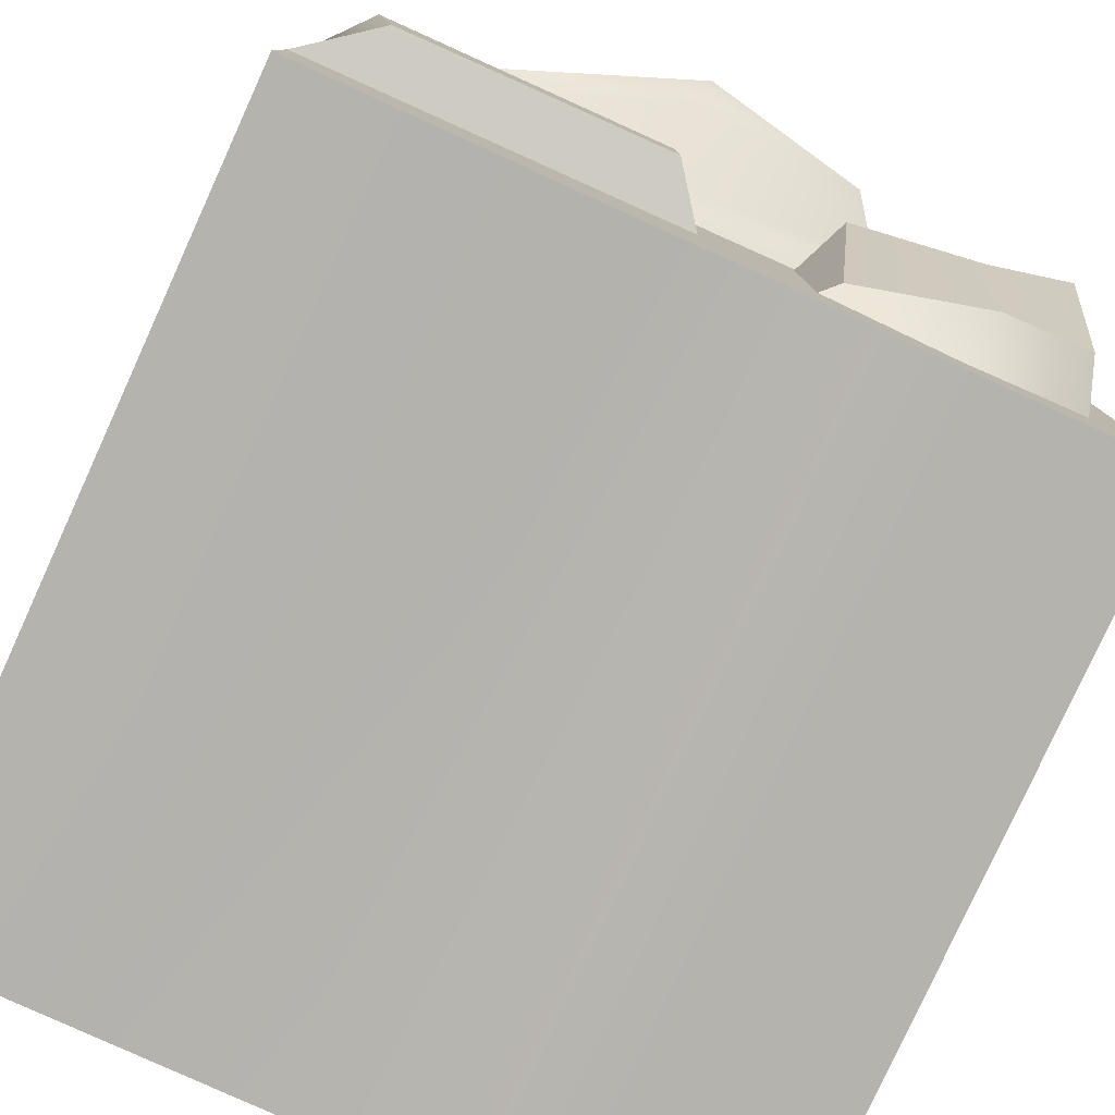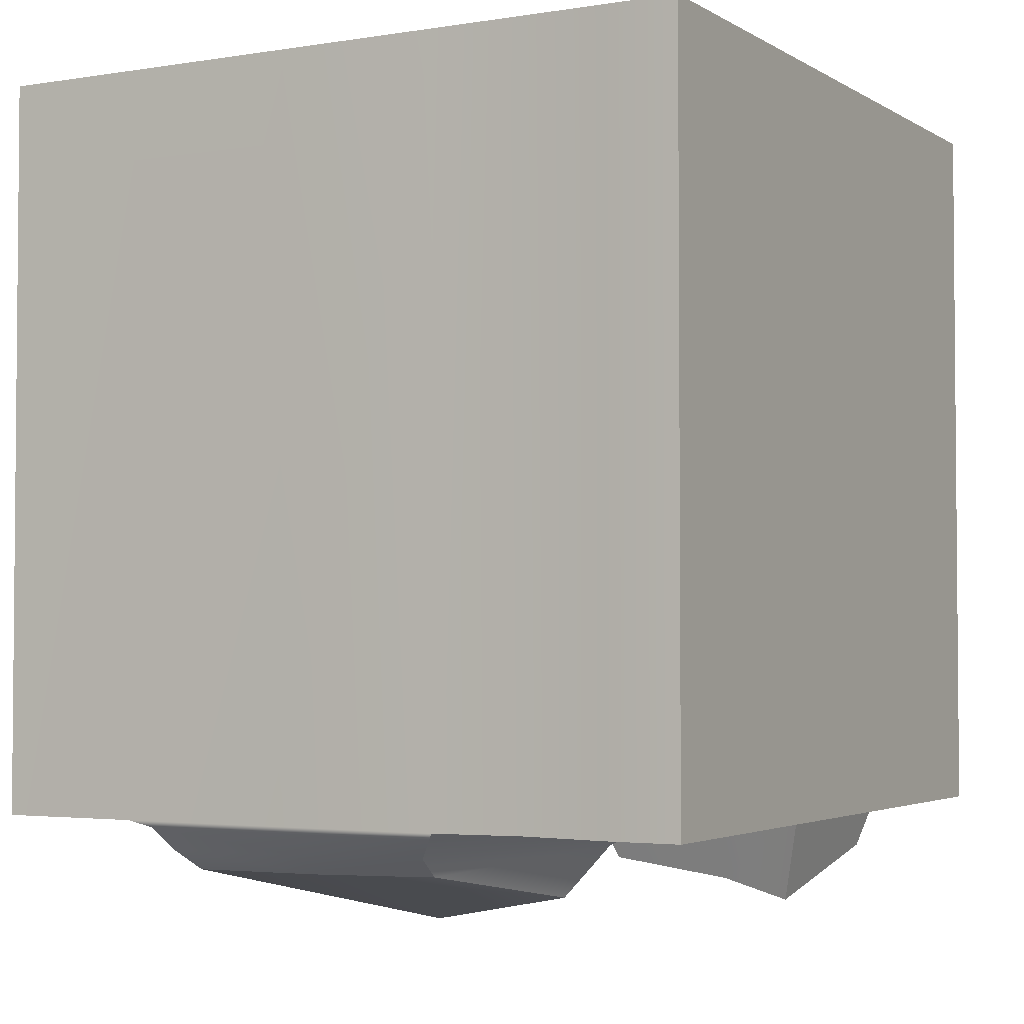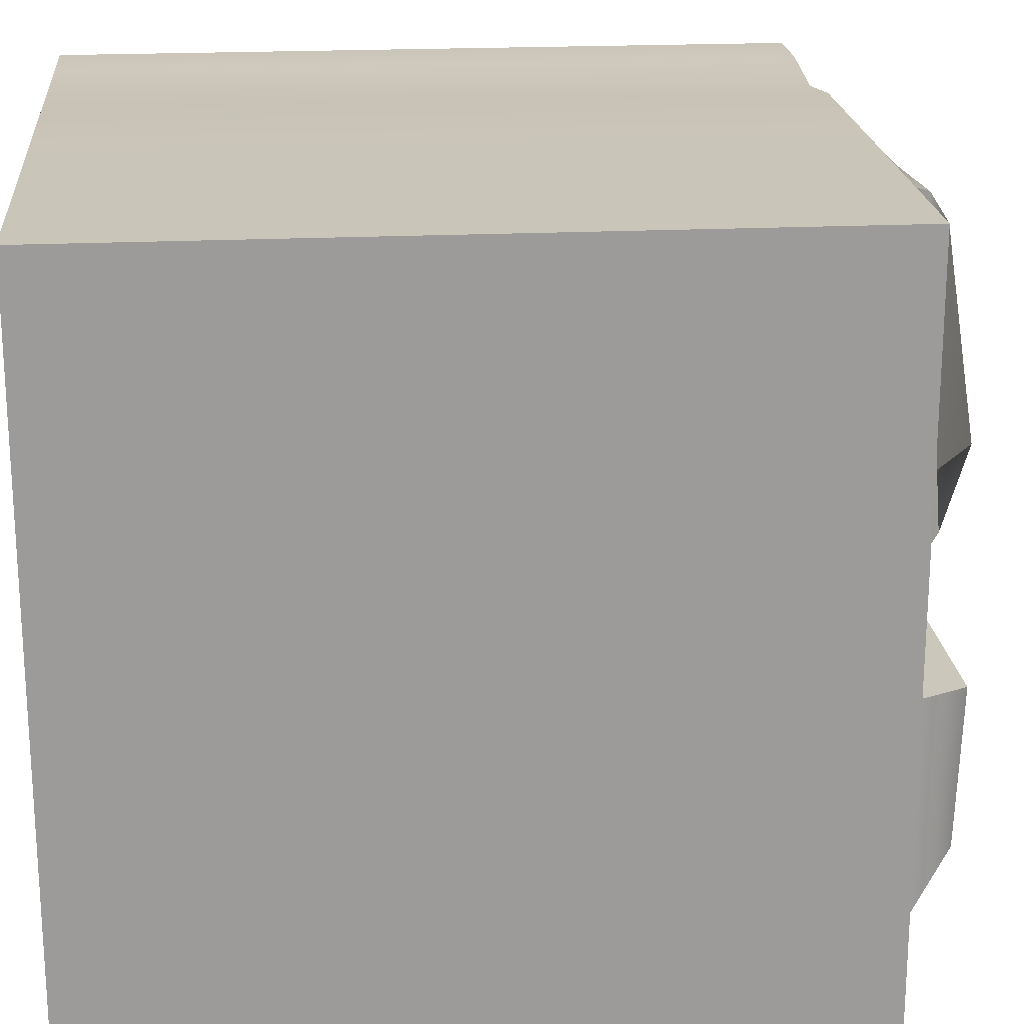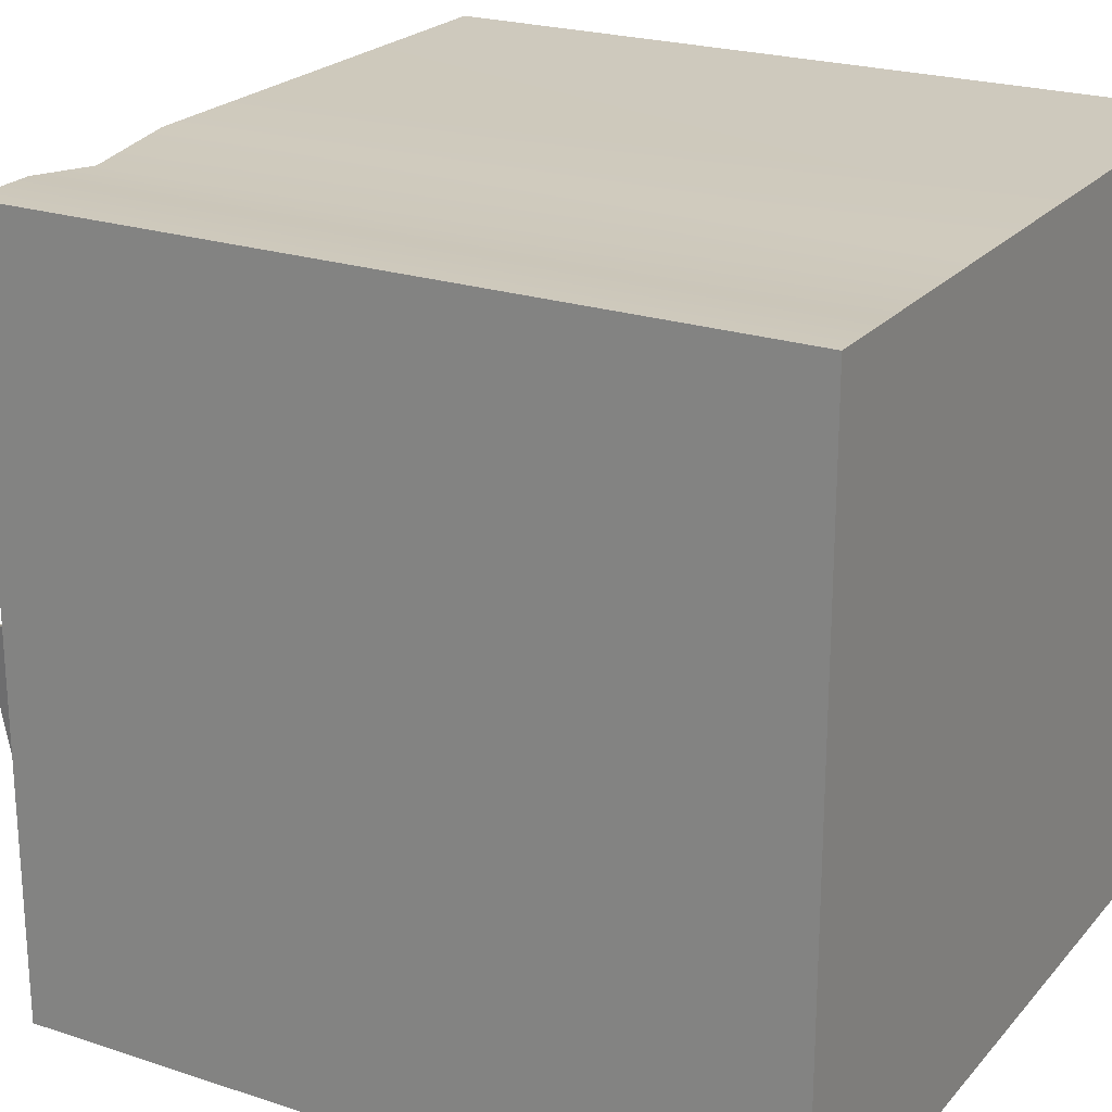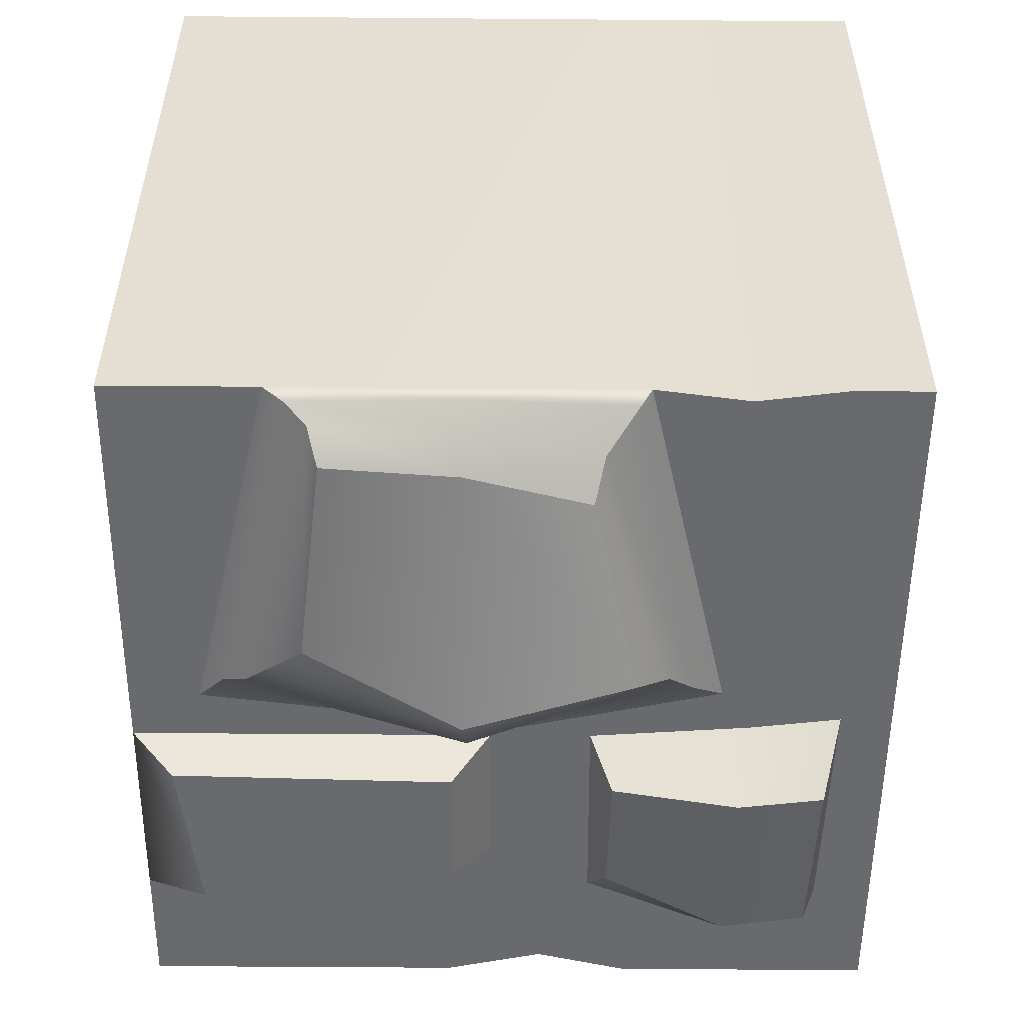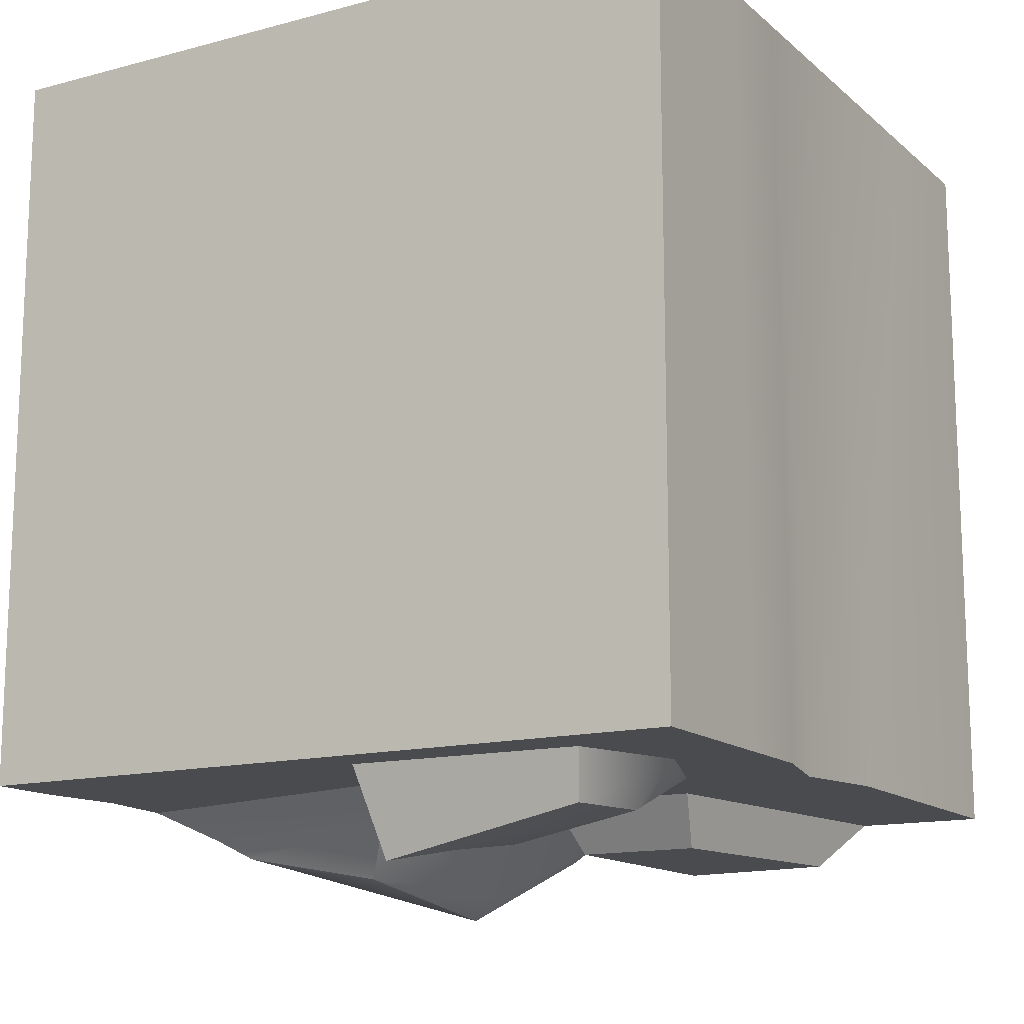
<metadata>
{"format":"obj","ext":"obj","renderer":"f3d","projection":"perspective","resolution":1024,"background":"white","views":[{"elev":-80.0,"azim":155.5,"up":"+Y"},{"elev":-3.0,"azim":-151.1,"up":"+Z"},{"elev":20.6,"azim":85.0,"up":"+Y"},{"elev":22.7,"azim":-60.4,"up":"+Y"},{"elev":-53.1,"azim":179.5,"up":"+Z"},{"elev":-14.1,"azim":-59.8,"up":"+Z"}]}
</metadata>
<code>
g default
v 50 50.26 -50
v -50 50.26 -50
v 50 150.3 -50
v -50 150.3 -50
v 50 150.3 50
v -50 150.3 50
v 50 50.26 50
v -50 50.26 50
v 30.13 150.3 -50
v 30.13 150.3 50
v 30.13 50.26 50
v 8.546 50.26 -50
v -40.07 150.3 -50
v -40.07 150.3 50
v -40.07 50.26 50
v -40.07 50.26 -50
v -16.28 150.3 -50
v -16.28 150.3 50
v -16.28 50.26 50
v -16.28 50.26 -50
v -27.41 102.6 -50
v 40.81 101.8 -50
v 50 106.5 -50
v 50 106.5 50
v 30.13 106.5 50
v -16.28 106.5 50
v -40.07 106.5 50
v -50 106.5 50
v -50 106.5 -50
v -40.07 106.5 -50
v -10.37 95.04 -50
v 2.803 95.04 -50
v 50 95.04 -50
v 50 95.04 50
v 30.13 95.04 50
v -16.28 95.04 50
v -40.07 95.04 50
v -50 95.04 50
v -50 95.04 -50
v -43.25 98.22 -50
v -10.74 67.67 -50
v 2.803 74.25 -50
v 50 67.67 -50
v 50 67.67 50
v 30.13 67.67 50
v -16.28 67.67 50
v -40.07 67.67 50
v -50 67.67 50
v -50 67.67 -50
v -42.29 66.47 -50
v 26.72 112.7 -54.4
v 23.41 143.3 -56.7
v -15.33 113.3 -61.27
v -9.555 138.1 -56.7
v -40.07 95.04 -61.94
v -13.14 92.17 -57.5
v -13.14 70.5 -51.95
v -40.07 67.67 -56.39
v 7.887 76.19 -56.86
v 41.36 71.57 -56.67
v 7.887 92.93 -56.86
v 44.24 93.66 -56.67
v 6.321 109.9 -65.55
v -0.8678 96.47 -50
v -4.35 95.04 -50
v -4.35 67.67 -50
v -4.189 53.23 -50
v 6.321 50.26 50
v 6.321 67.67 50
v 6.321 95.04 50
v 6.321 106.5 50
v 6.321 150.3 50
v 6.321 150.3 -50
v 6.321 142 -56.7
v -28.99 65.7 -56.27
v -26.9 61.37 -50
v -28.46 50.26 -50
v -28.46 50.26 50
v -28.46 67.67 50
v -28.46 95.04 50
v -28.46 106.5 50
v -28.46 150.3 50
v -28.46 148.7 -50
v -32.43 105.5 -50
v -31.32 96.67 -50
v -29.5 91.5 -59.77
v 33.87 108.8 -54.89
v 24.7 147.4 -53.93
v 6.321 146.3 -53.93
v -10.84 143.2 -53.93
v -20.02 108.8 -54.37
v 5.728 105 -62.57
v 37.5 105.5 -51.18
v 27.56 148.8 -50.94
v 6.321 149.3 -50.94
v -14.97 148.6 -50.94
v -23.36 105.5 -52.19
v 3.826 100.3 -53.02
g block_1
f 1 12 42 43
f 3 9 10 5
f 44 45 11 7
f 7 11 12 1
f 2 8 48 49
f 7 1 43 44
f 73 17 18 72
f 68 69 46 19
f 67 68 19 20
f 66 67 20 41
f 13 4 6 14
f 15 47 48 8
f 16 15 8 2
f 50 16 2 49
f 83 13 14 82
f 78 79 47 15
f 77 78 15 16
f 50 76 77 16
f 74 63 53 54
f 23 22 9 3
f 24 23 3 5
f 5 10 25 24
f 26 71 72 18
f 27 81 82 14
f 28 27 14 6
f 29 28 6 4
f 13 30 29 4
f 83 84 30 13
f 64 65 31 21
f 33 32 22 23
f 34 33 23 24
f 24 25 35 34
f 36 70 71 26
f 37 80 81 27
f 38 37 27 28
f 39 38 28 29
f 30 40 39 29
f 30 84 85 40
f 65 66 41 31
f 60 59 61 62
f 44 43 33 34
f 34 35 45 44
f 46 69 70 36
f 47 79 80 37
f 48 47 37 38
f 49 48 38 39
f 40 50 49 39
f 55 86 75 58
f 9 22 93 94
f 64 21 97 98
f 21 17 96 97
f 17 73 95 96
f 40 85 86 55
f 31 41 57 56
f 76 50 58 75
f 50 40 55 58
f 43 42 59 60
f 42 32 61 59
f 32 33 62 61
f 33 43 60 62
f 22 64 98 93
f 22 32 65 64
f 32 42 66 65
f 42 12 67 66
f 12 11 68 67
f 11 45 69 68
f 70 69 45 35
f 71 70 35 25
f 72 71 25 10
f 9 73 72 10
f 95 73 9 94
f 52 51 63 74
f 41 76 75 57
f 77 76 41 20
f 20 19 78 77
f 19 46 79 78
f 80 79 46 36
f 81 80 36 26
f 82 81 26 18
f 17 83 82 18
f 17 21 84 83
f 85 84 21 31
f 86 85 31 56
f 75 86 56 57
f 88 87 51 52
f 74 89 88 52
f 90 89 74 54
f 91 90 54 53
f 92 91 53 63
f 87 92 63 51
f 94 93 87 88
f 89 95 94 88
f 96 95 89 90
f 97 96 90 91
f 98 97 91 92
f 93 98 92 87

</code>
